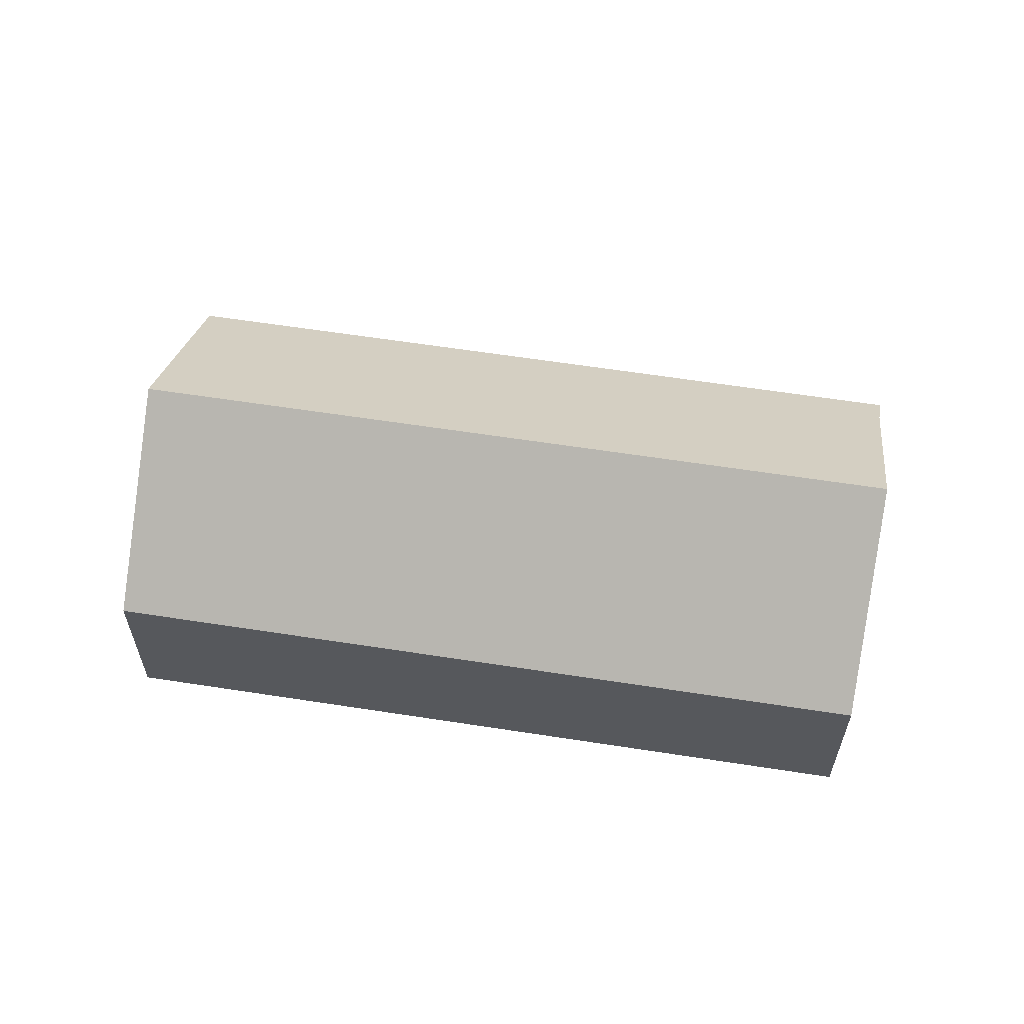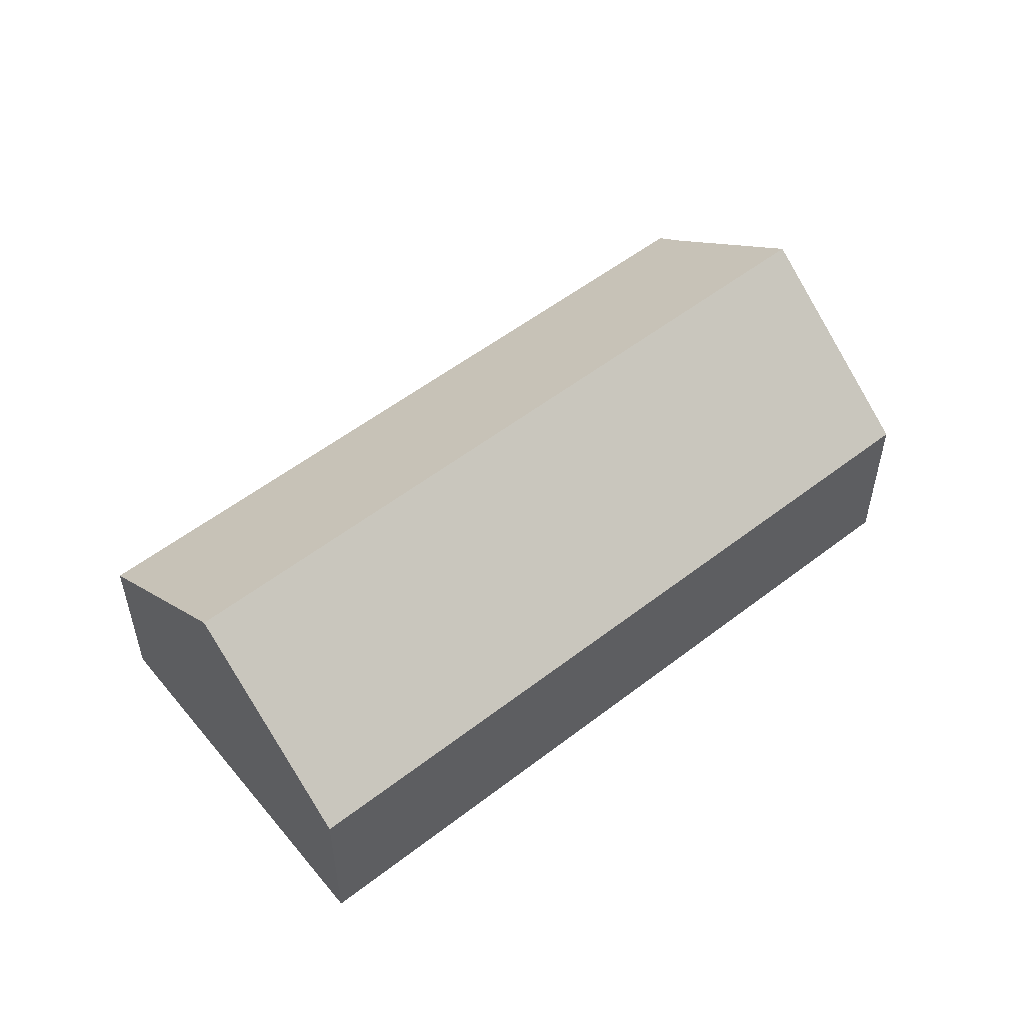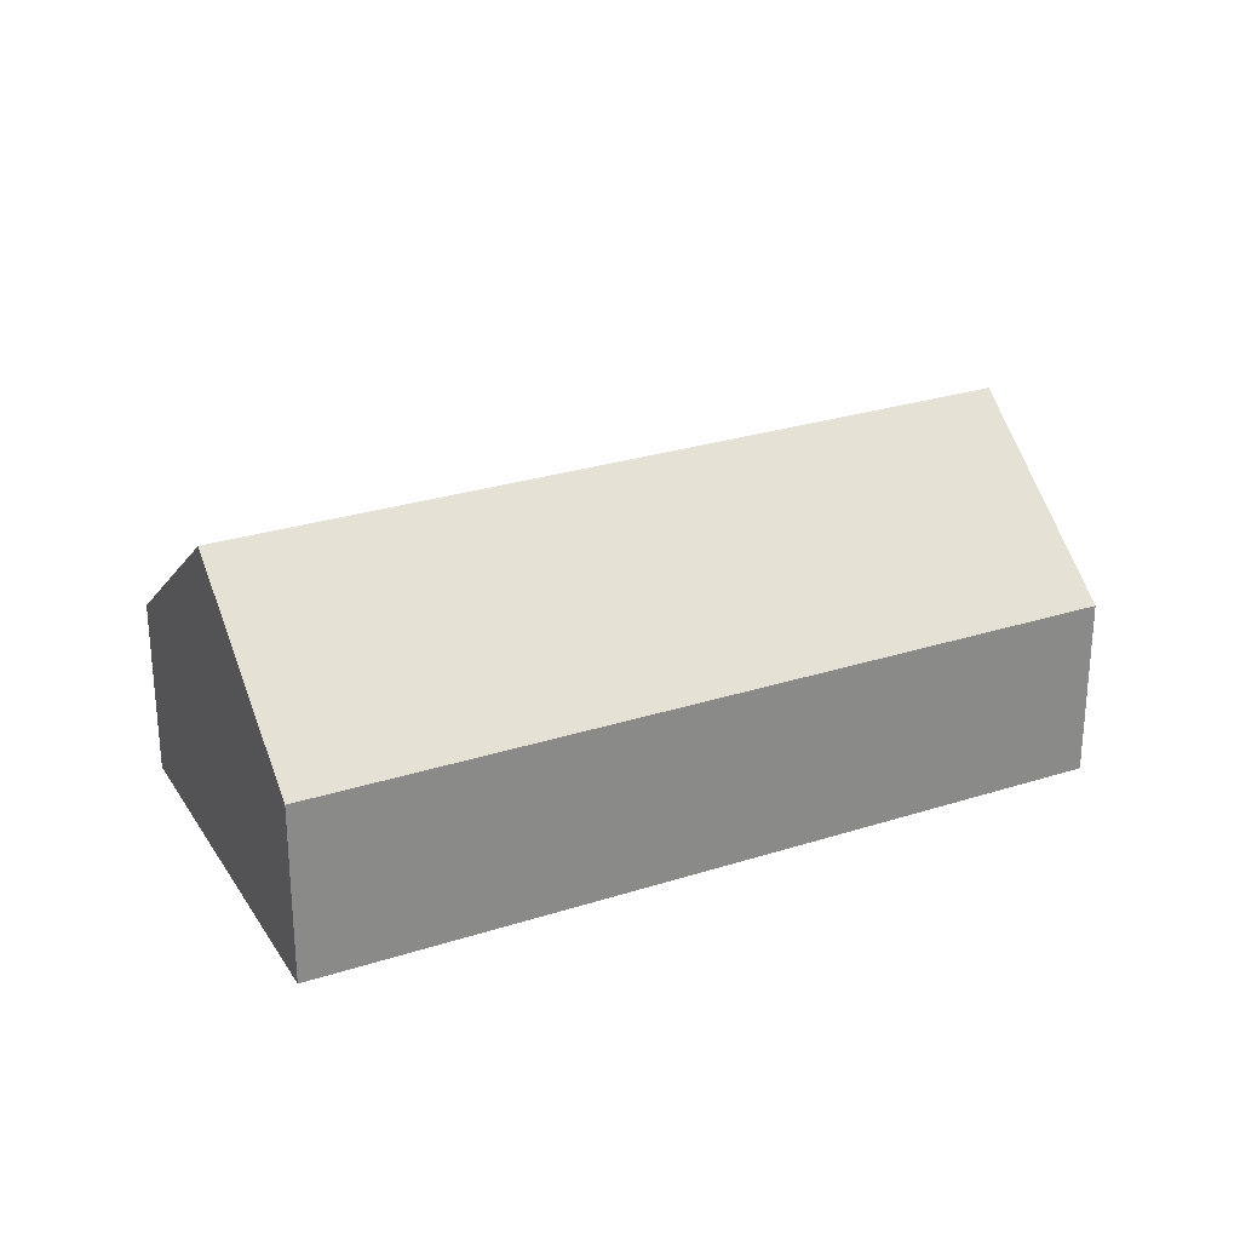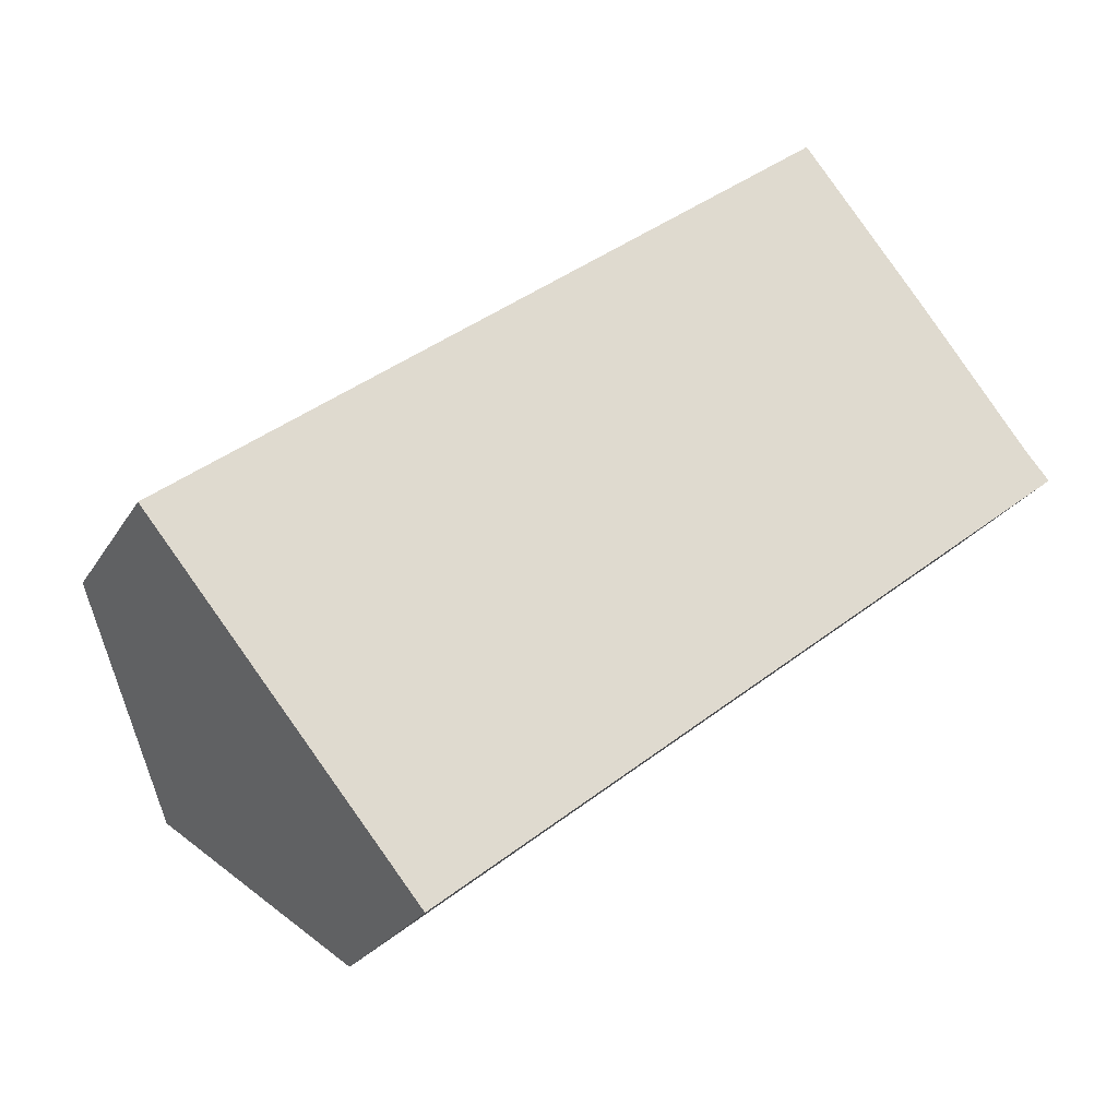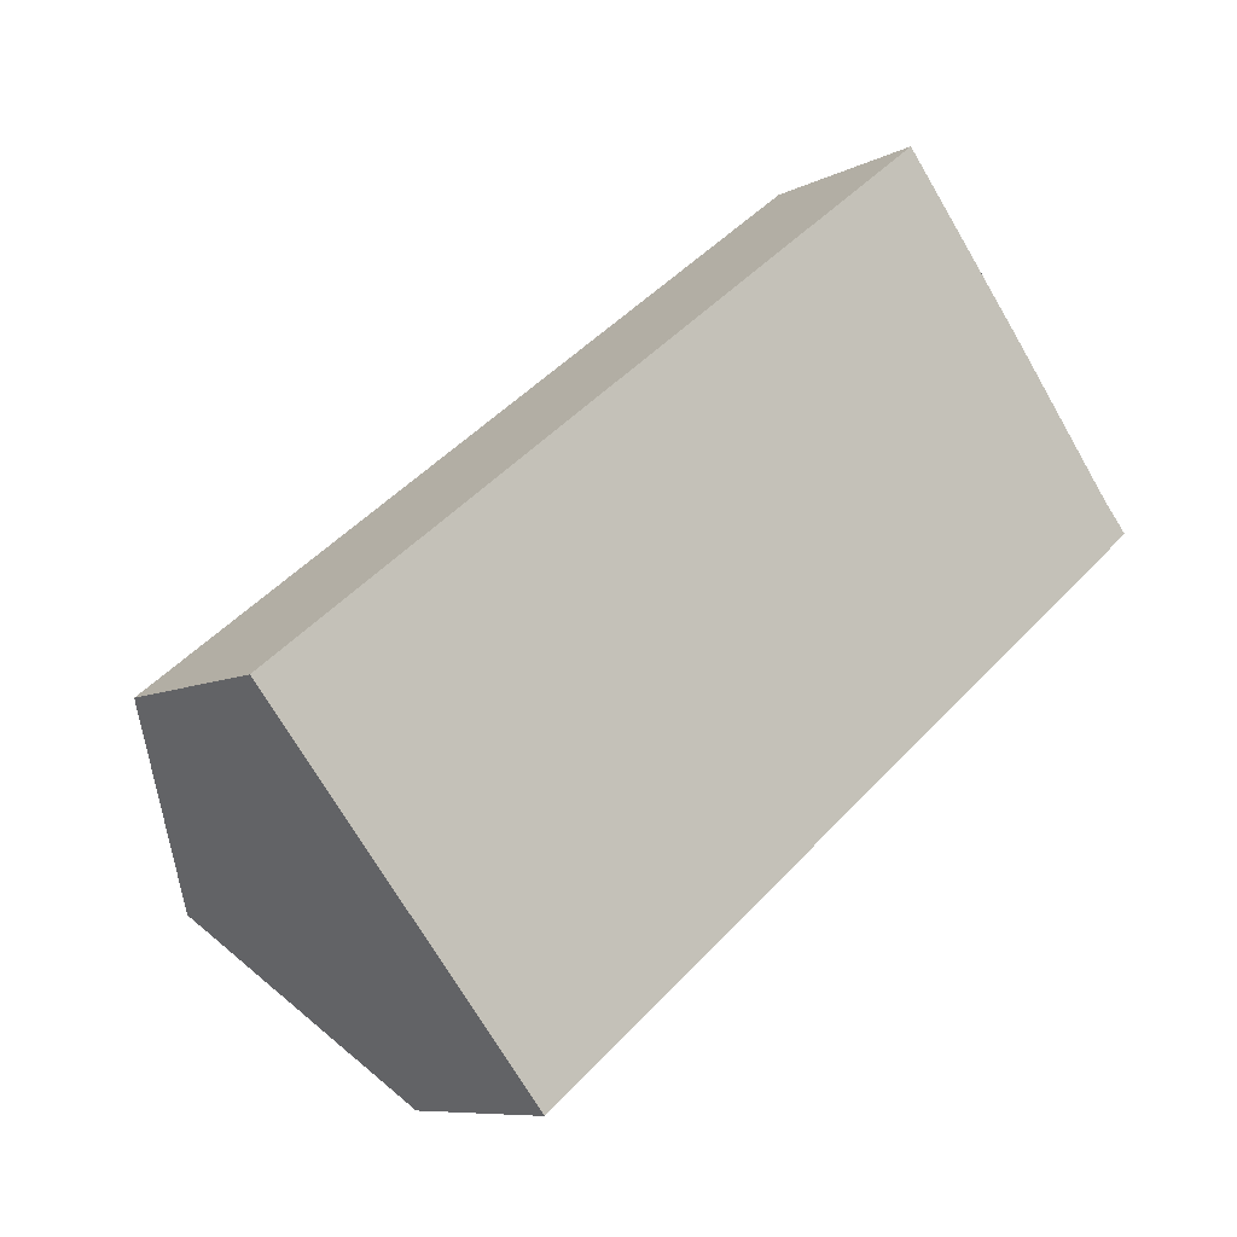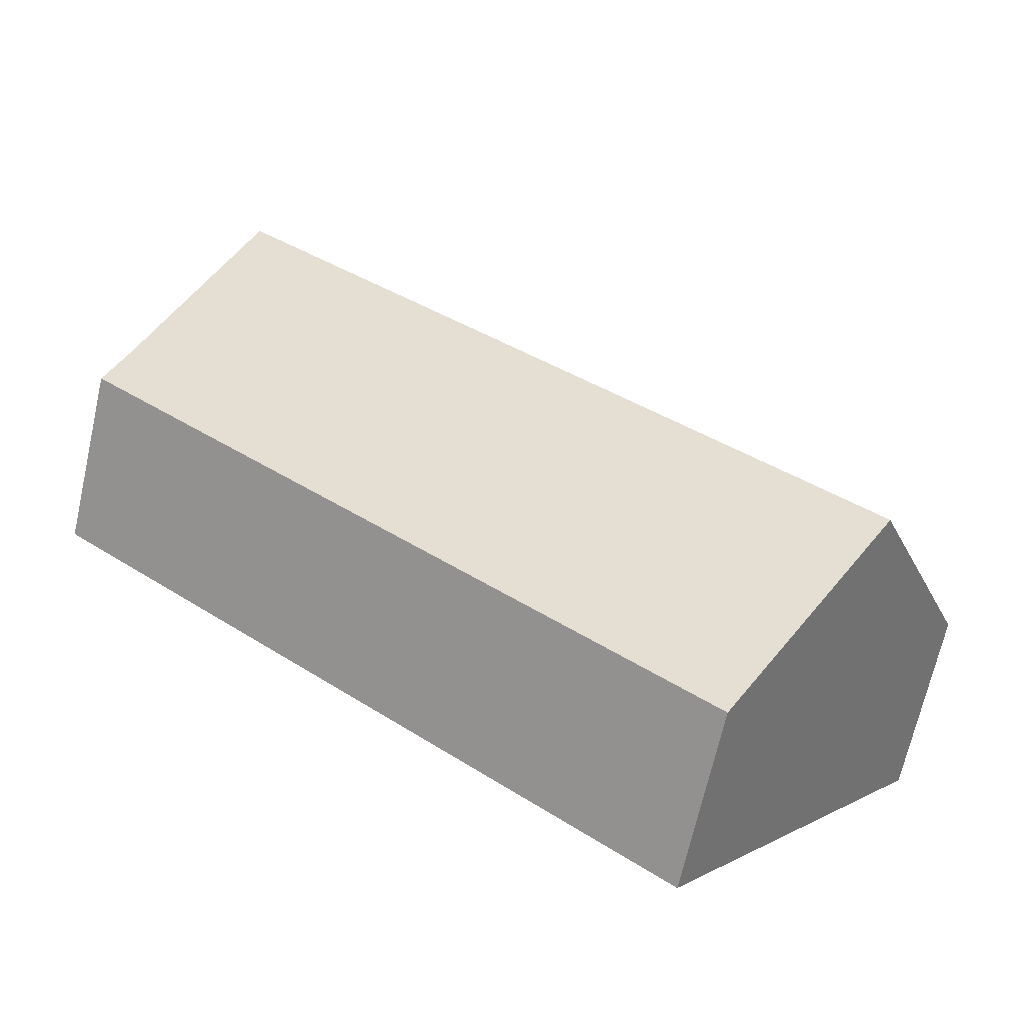
<metadata>
{"format":"obj","ext":"obj","renderer":"f3d","projection":"perspective","resolution":1024,"background":"white","views":[{"elev":61.1,"azim":-29.5,"up":"+Y"},{"elev":54.5,"azim":-77.8,"up":"+Y"},{"elev":27.3,"azim":-64.9,"up":"+Y"},{"elev":-24.1,"azim":-23.8,"up":"+Z"},{"elev":-8.2,"azim":-36.3,"up":"+Z"},{"elev":-68.7,"azim":167.3,"up":"+Z"}]}
</metadata>
<code>
v  6.841 4.788 -8.367
v  23.18 5.505 5.857
v  23.8 4.816 5.159
v  20.45 8.806 9.36
v  3.415 8.806 -4.177
v  17.06 4.801 13.56
v  0.686 5.605 -0.838
v  0 4.801 2.94e-16
v  20.32 8.656 9.52
v  0 0 0
v  17.06 -8.302e-16 13.56
v  20.32 -5.829e-16 9.52
v  23.18 -3.586e-16 5.857
v  20.45 -5.731e-16 9.36
v  23.8 -3.159e-16 5.159
v  6.841 5.123e-16 -8.367
v  3.415 2.558e-16 -4.177
v  0.686 5.131e-17 -0.838
g defaultobject
f 1 2 3
f 2 1 4
f 4 1 5
f 6 7 8
f 7 6 5
f 5 6 4
f 4 6 9
f 10 6 8
f 6 10 11
f 11 9 6
f 9 11 4
f 4 11 2
f 2 11 12
f 2 12 13
f 13 12 14
f 13 3 2
f 3 13 15
f 15 1 3
f 1 15 16
f 16 5 1
f 5 16 17
f 5 17 7
f 7 17 18
f 7 18 8
f 8 18 10
f 15 17 16
f 17 15 13
f 17 13 14
f 17 14 12
f 17 12 18
f 18 12 11
f 18 11 10

</code>
